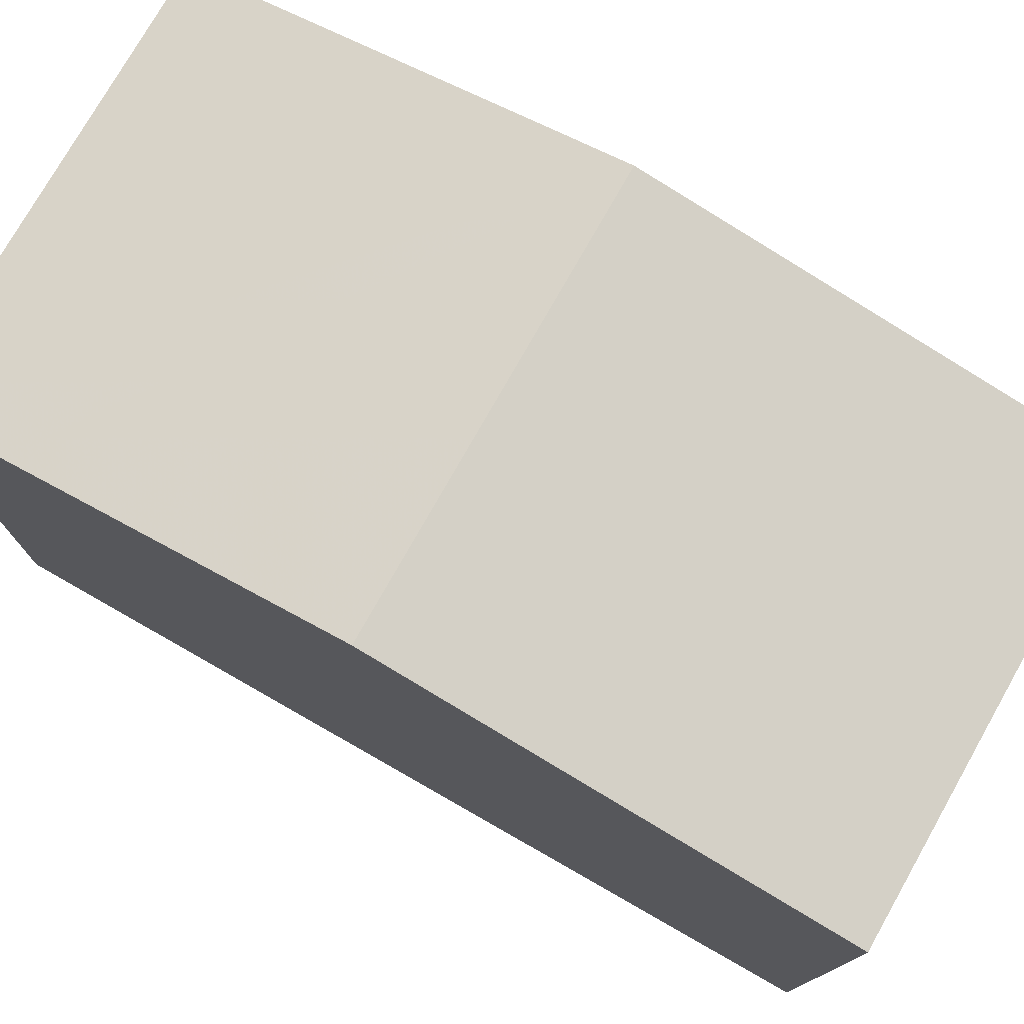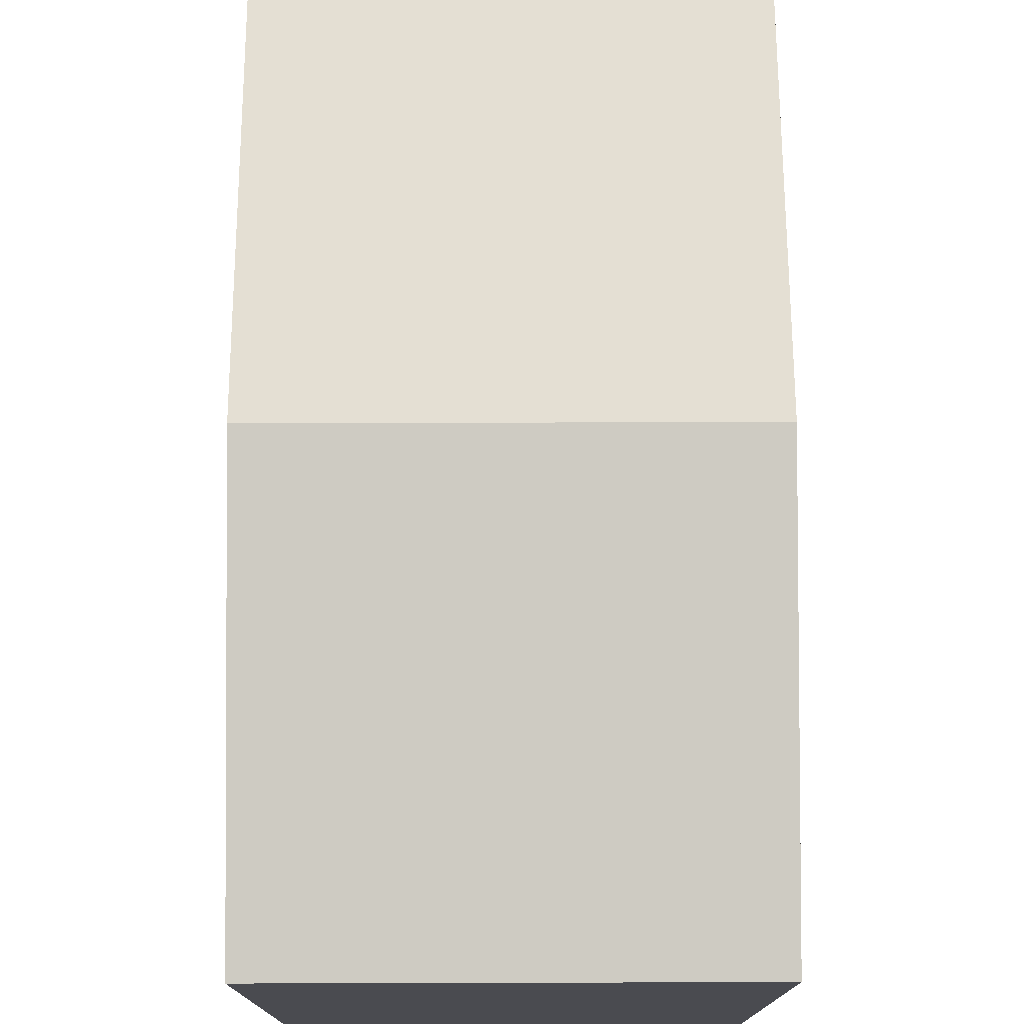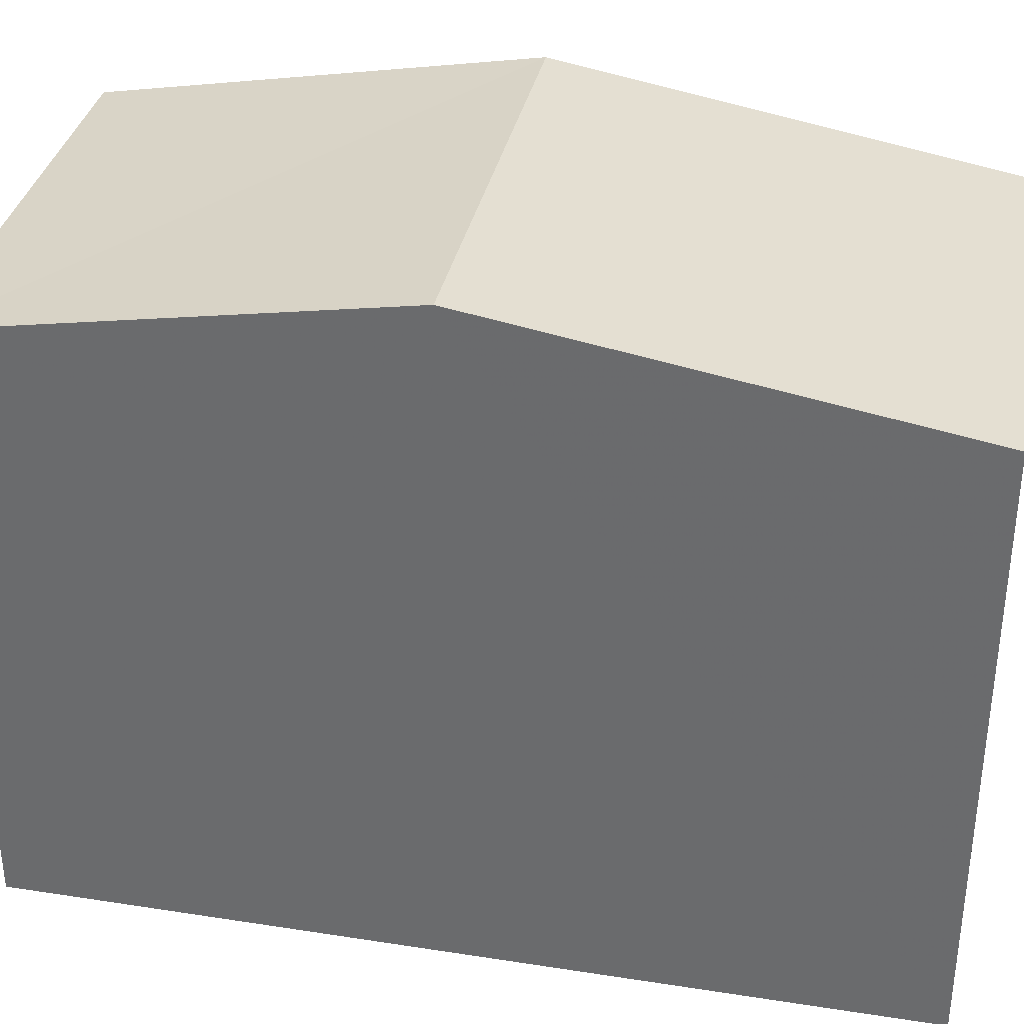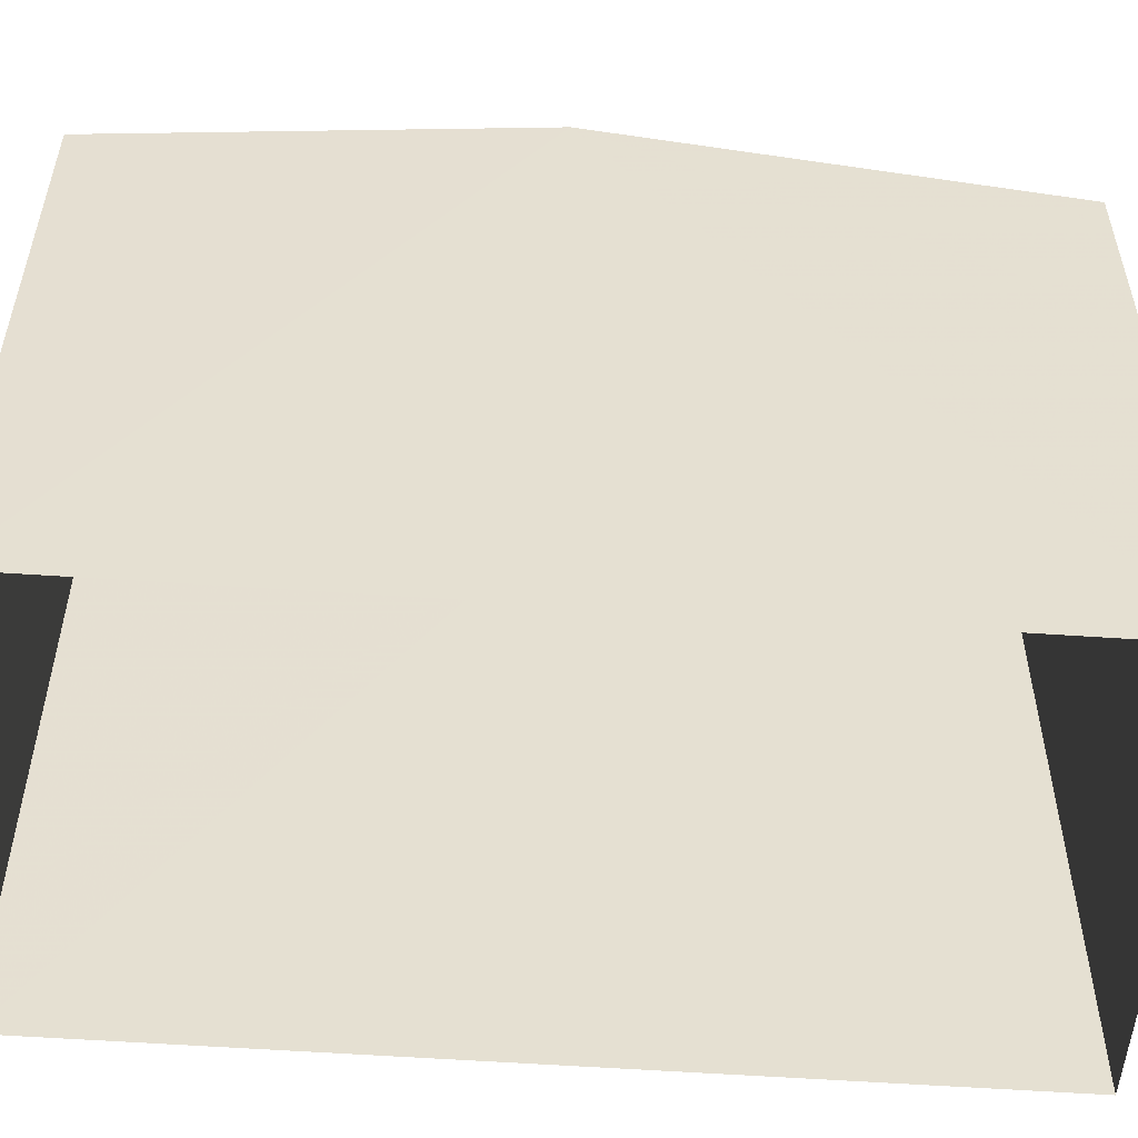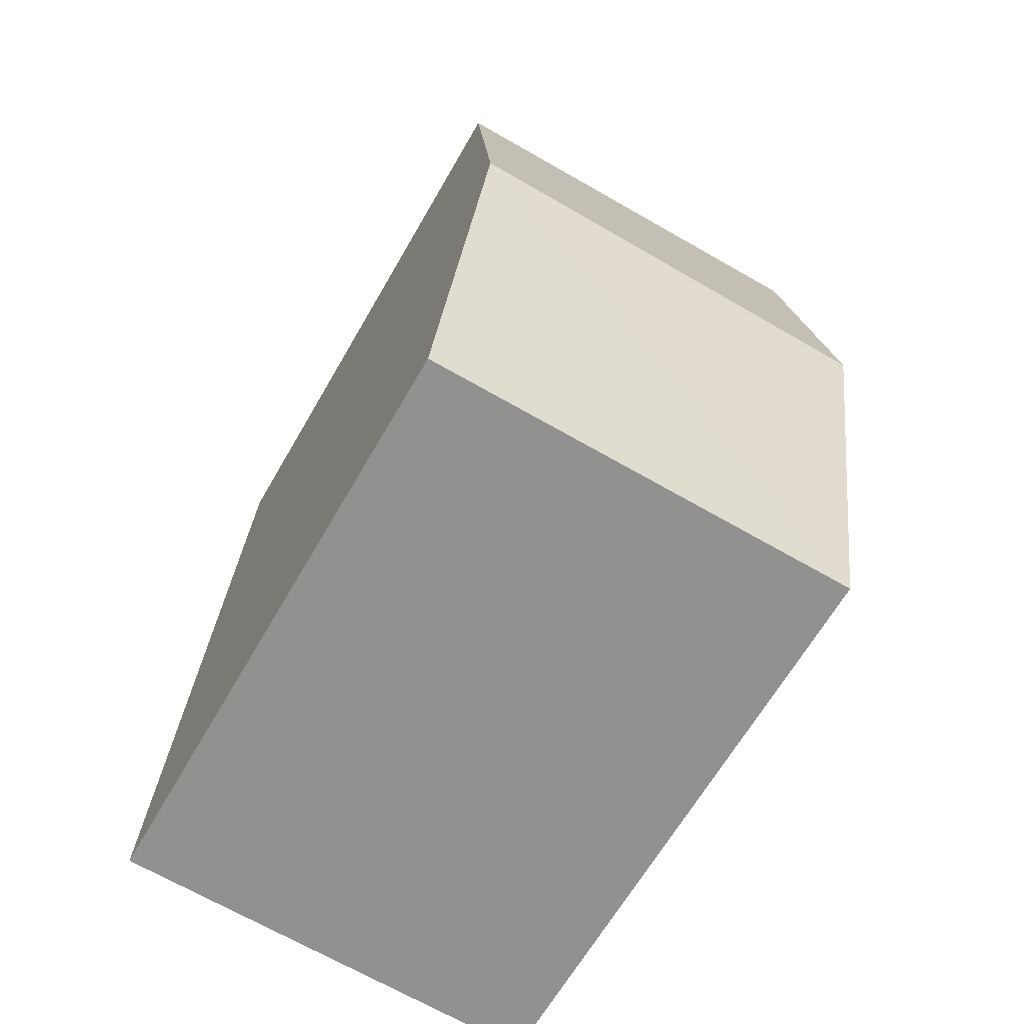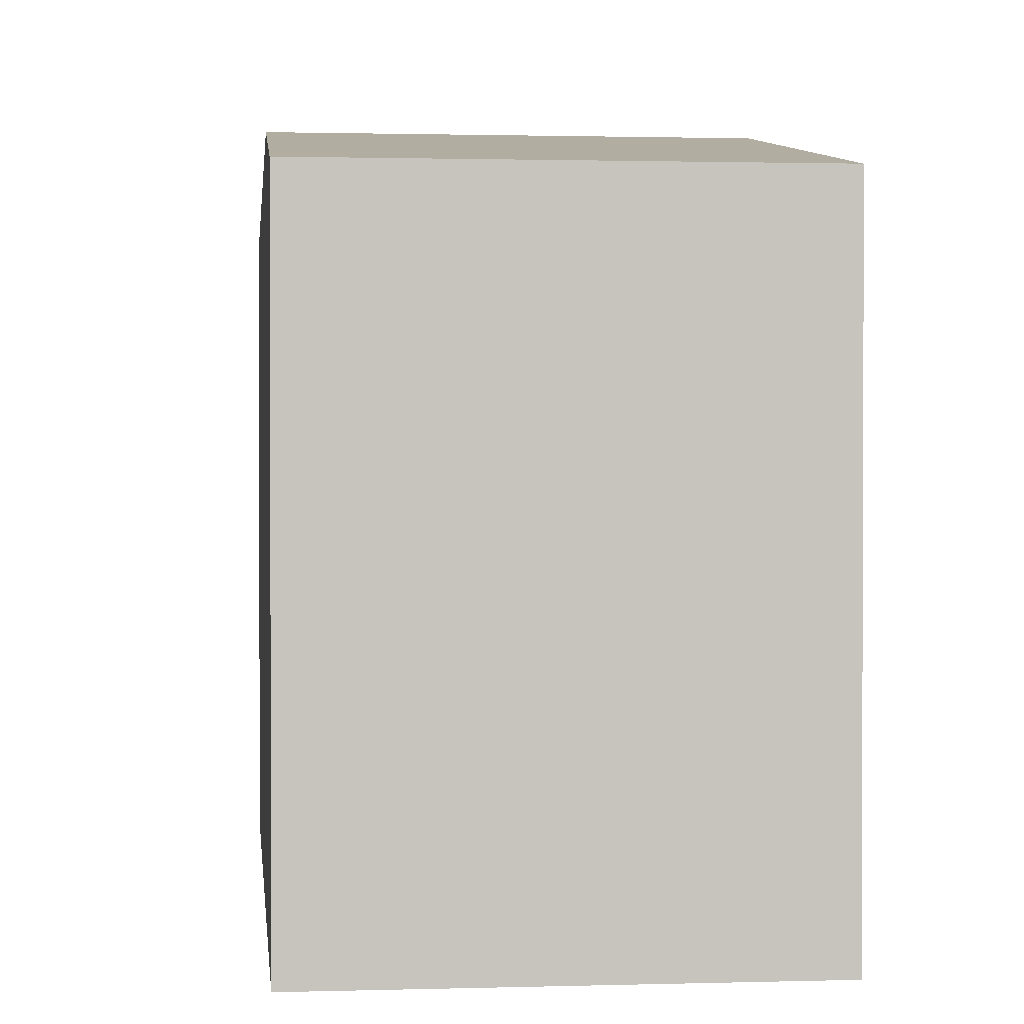
<metadata>
{"format":"obj","ext":"obj","renderer":"f3d","projection":"perspective","resolution":1024,"background":"white","views":[{"elev":76.7,"azim":117.1,"up":"+Z"},{"elev":75.6,"azim":-2.6,"up":"+Z"},{"elev":34.9,"azim":99.4,"up":"+Z"},{"elev":-53.3,"azim":83.2,"up":"+Z"},{"elev":-64.8,"azim":-29.7,"up":"+Y"},{"elev":1.2,"azim":171.6,"up":"+Z"}]}
</metadata>
<code>
v -3.74e+05 -1.043e+05 24.38
v -3.74e+05 -1.043e+05 24.38
v -3.74e+05 -1.043e+05 24.38
v -3.74e+05 -1.043e+05 24.38
v -3.74e+05 -1.043e+05 31.78
v -3.74e+05 -1.043e+05 30.98
v -3.74e+05 -1.043e+05 31.78
v -3.74e+05 -1.043e+05 30.98
v -3.74e+05 -1.043e+05 30.98
v -3.74e+05 -1.043e+05 30.98
f 1 2 3
f 1 4 2
f 5 6 7
f 5 8 6
f 7 9 5
f 7 10 9
f 6 1 7
f 1 3 7
f 3 10 7
f 9 3 2
f 9 10 3
f 9 2 5
f 2 4 5
f 4 8 5
f 6 4 1
f 6 8 4

</code>
